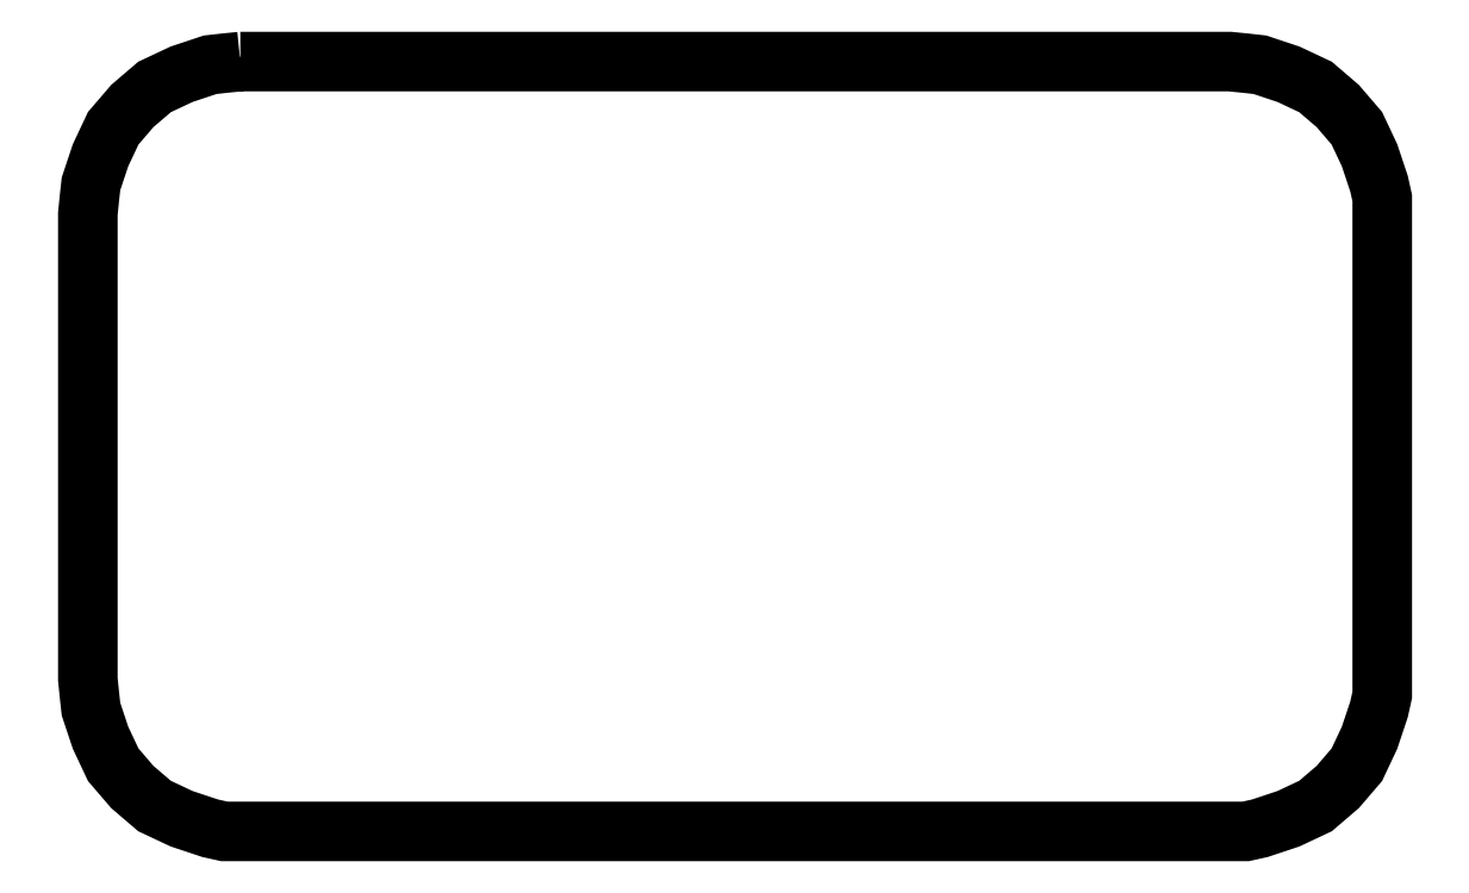
<metadata>
{"format":"dxf","ext":"dxf","renderer":"ezdxf+matplotlib","layout":"modelspace","background":"white","min_lineweight":24,"dpi":150}
</metadata>
<code>
0
SECTION
2
ENTITIES
0
POLYLINE
8
FOREGROUND
66
     1
40
0
41
0
70
     1
0
VERTEX
8
FOREGROUND
10
0.21
20
0.8667
0
VERTEX
8
FOREGROUND
10
1.248
20
0.8667
0
VERTEX
8
FOREGROUND
10
1.265
20
0.865
0
VERTEX
8
FOREGROUND
10
1.28
20
0.8633
0
VERTEX
8
FOREGROUND
10
1.31
20
0.8533
0
VERTEX
8
FOREGROUND
10
1.338
20
0.84
0
VERTEX
8
FOREGROUND
10
1.362
20
0.82
0
VERTEX
8
FOREGROUND
10
1.382
20
0.7967
0
VERTEX
8
FOREGROUND
10
1.395
20
0.7683
0
VERTEX
8
FOREGROUND
10
1.405
20
0.7383
0
VERTEX
8
FOREGROUND
10
1.408
20
0.7233
0
VERTEX
8
FOREGROUND
10
1.408
20
0.7067
0
VERTEX
8
FOREGROUND
10
1.408
20
0.2183
0
VERTEX
8
FOREGROUND
10
1.408
20
0.2017
0
VERTEX
8
FOREGROUND
10
1.405
20
0.1867
0
VERTEX
8
FOREGROUND
10
1.395
20
0.1567
0
VERTEX
8
FOREGROUND
10
1.382
20
0.1283
0
VERTEX
8
FOREGROUND
10
1.362
20
0.105
0
VERTEX
8
FOREGROUND
10
1.338
20
0.085
0
VERTEX
8
FOREGROUND
10
1.31
20
0.07167
0
VERTEX
8
FOREGROUND
10
1.28
20
0.06167
0
VERTEX
8
FOREGROUND
10
1.265
20
0.05833
0
VERTEX
8
FOREGROUND
10
1.248
20
0.05833
0
VERTEX
8
FOREGROUND
10
0.21
20
0.05833
0
VERTEX
8
FOREGROUND
10
0.1933
20
0.05833
0
VERTEX
8
FOREGROUND
10
0.1783
20
0.06167
0
VERTEX
8
FOREGROUND
10
0.1483
20
0.07167
0
VERTEX
8
FOREGROUND
10
0.12
20
0.085
0
VERTEX
8
FOREGROUND
10
0.09667
20
0.105
0
VERTEX
8
FOREGROUND
10
0.07667
20
0.1283
0
VERTEX
8
FOREGROUND
10
0.06333
20
0.1567
0
VERTEX
8
FOREGROUND
10
0.05333
20
0.1867
0
VERTEX
8
FOREGROUND
10
0.05167
20
0.2017
0
VERTEX
8
FOREGROUND
10
0.05
20
0.2183
0
VERTEX
8
FOREGROUND
10
0.05
20
0.7067
0
VERTEX
8
FOREGROUND
10
0.05167
20
0.7233
0
VERTEX
8
FOREGROUND
10
0.05333
20
0.7383
0
VERTEX
8
FOREGROUND
10
0.06333
20
0.7683
0
VERTEX
8
FOREGROUND
10
0.07667
20
0.7967
0
VERTEX
8
FOREGROUND
10
0.09667
20
0.82
0
VERTEX
8
FOREGROUND
10
0.12
20
0.84
0
VERTEX
8
FOREGROUND
10
0.1483
20
0.8533
0
VERTEX
8
FOREGROUND
10
0.1783
20
0.8633
0
VERTEX
8
FOREGROUND
10
0.1933
20
0.865
0
SEQEND
8
0
0
POLYLINE
8
FOREGROUND
66
     1
40
0.01
41
0.01
70
     1
0
VERTEX
8
FOREGROUND
10
0.21
20
0.8667
0
VERTEX
8
FOREGROUND
10
1.248
20
0.8667
0
VERTEX
8
FOREGROUND
10
1.265
20
0.865
0
VERTEX
8
FOREGROUND
10
1.28
20
0.8633
0
VERTEX
8
FOREGROUND
10
1.31
20
0.8533
0
VERTEX
8
FOREGROUND
10
1.338
20
0.84
0
VERTEX
8
FOREGROUND
10
1.362
20
0.82
0
VERTEX
8
FOREGROUND
10
1.382
20
0.7967
0
VERTEX
8
FOREGROUND
10
1.395
20
0.7683
0
VERTEX
8
FOREGROUND
10
1.405
20
0.7383
0
VERTEX
8
FOREGROUND
10
1.408
20
0.7233
0
VERTEX
8
FOREGROUND
10
1.408
20
0.7067
0
VERTEX
8
FOREGROUND
10
1.408
20
0.2183
0
VERTEX
8
FOREGROUND
10
1.408
20
0.2017
0
VERTEX
8
FOREGROUND
10
1.405
20
0.1867
0
VERTEX
8
FOREGROUND
10
1.395
20
0.1567
0
VERTEX
8
FOREGROUND
10
1.382
20
0.1283
0
VERTEX
8
FOREGROUND
10
1.362
20
0.105
0
VERTEX
8
FOREGROUND
10
1.338
20
0.085
0
VERTEX
8
FOREGROUND
10
1.31
20
0.07167
0
VERTEX
8
FOREGROUND
10
1.28
20
0.06167
0
VERTEX
8
FOREGROUND
10
1.265
20
0.05833
0
VERTEX
8
FOREGROUND
10
1.248
20
0.05833
0
VERTEX
8
FOREGROUND
10
0.21
20
0.05833
0
VERTEX
8
FOREGROUND
10
0.1933
20
0.05833
0
VERTEX
8
FOREGROUND
10
0.1783
20
0.06167
0
VERTEX
8
FOREGROUND
10
0.1483
20
0.07167
0
VERTEX
8
FOREGROUND
10
0.12
20
0.085
0
VERTEX
8
FOREGROUND
10
0.09667
20
0.105
0
VERTEX
8
FOREGROUND
10
0.07667
20
0.1283
0
VERTEX
8
FOREGROUND
10
0.06333
20
0.1567
0
VERTEX
8
FOREGROUND
10
0.05333
20
0.1867
0
VERTEX
8
FOREGROUND
10
0.05167
20
0.2017
0
VERTEX
8
FOREGROUND
10
0.05
20
0.2183
0
VERTEX
8
FOREGROUND
10
0.05
20
0.7067
0
VERTEX
8
FOREGROUND
10
0.05167
20
0.7233
0
VERTEX
8
FOREGROUND
10
0.05333
20
0.7383
0
VERTEX
8
FOREGROUND
10
0.06333
20
0.7683
0
VERTEX
8
FOREGROUND
10
0.07667
20
0.7967
0
VERTEX
8
FOREGROUND
10
0.09667
20
0.82
0
VERTEX
8
FOREGROUND
10
0.12
20
0.84
0
VERTEX
8
FOREGROUND
10
0.1483
20
0.8533
0
VERTEX
8
FOREGROUND
10
0.1783
20
0.8633
0
VERTEX
8
FOREGROUND
10
0.1933
20
0.865
0
SEQEND
8
0
0
ENDSEC
0
EOF

</code>
